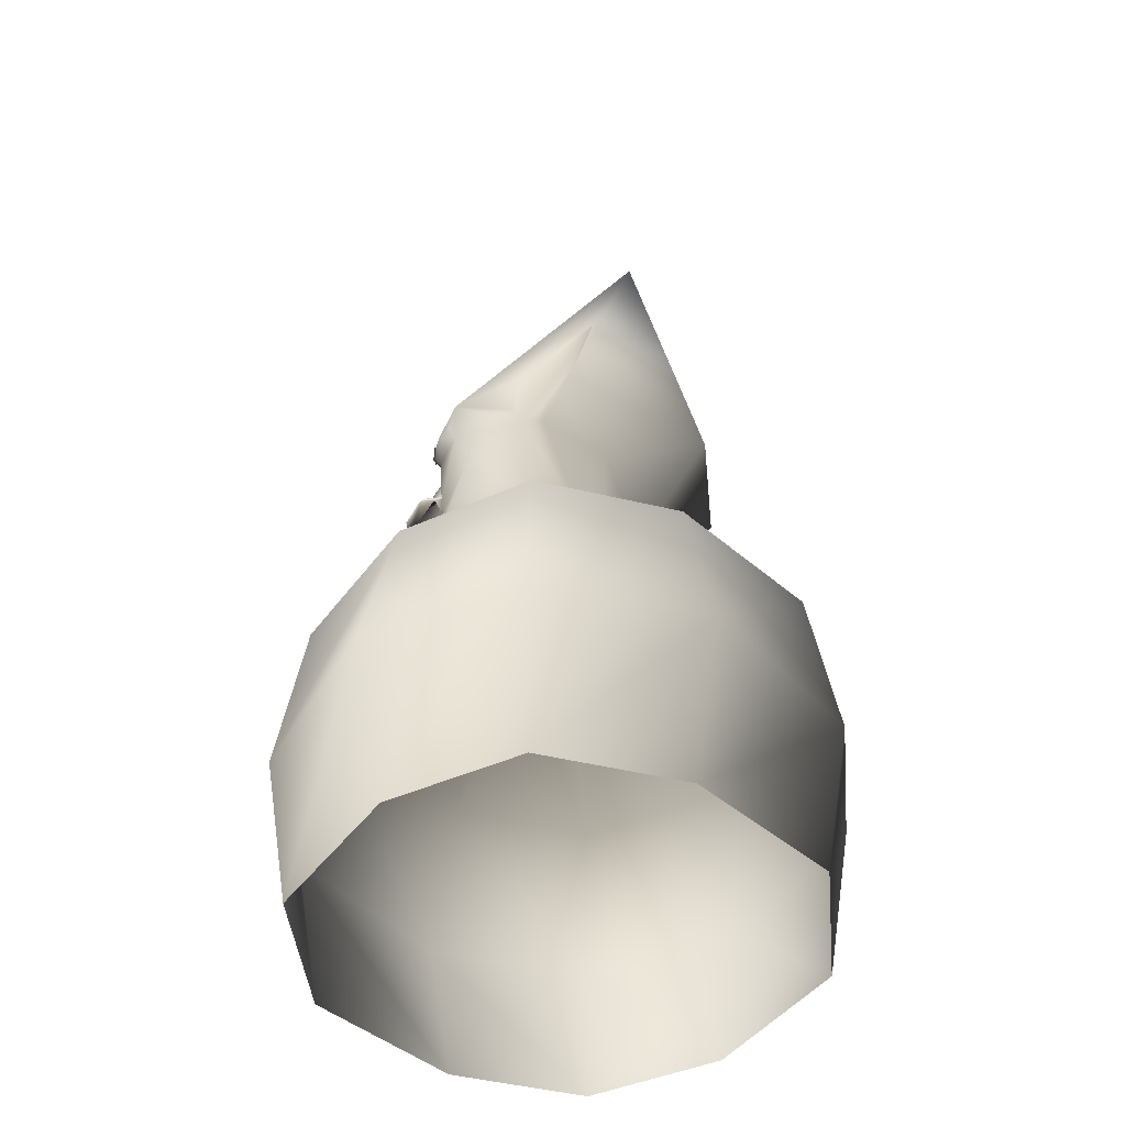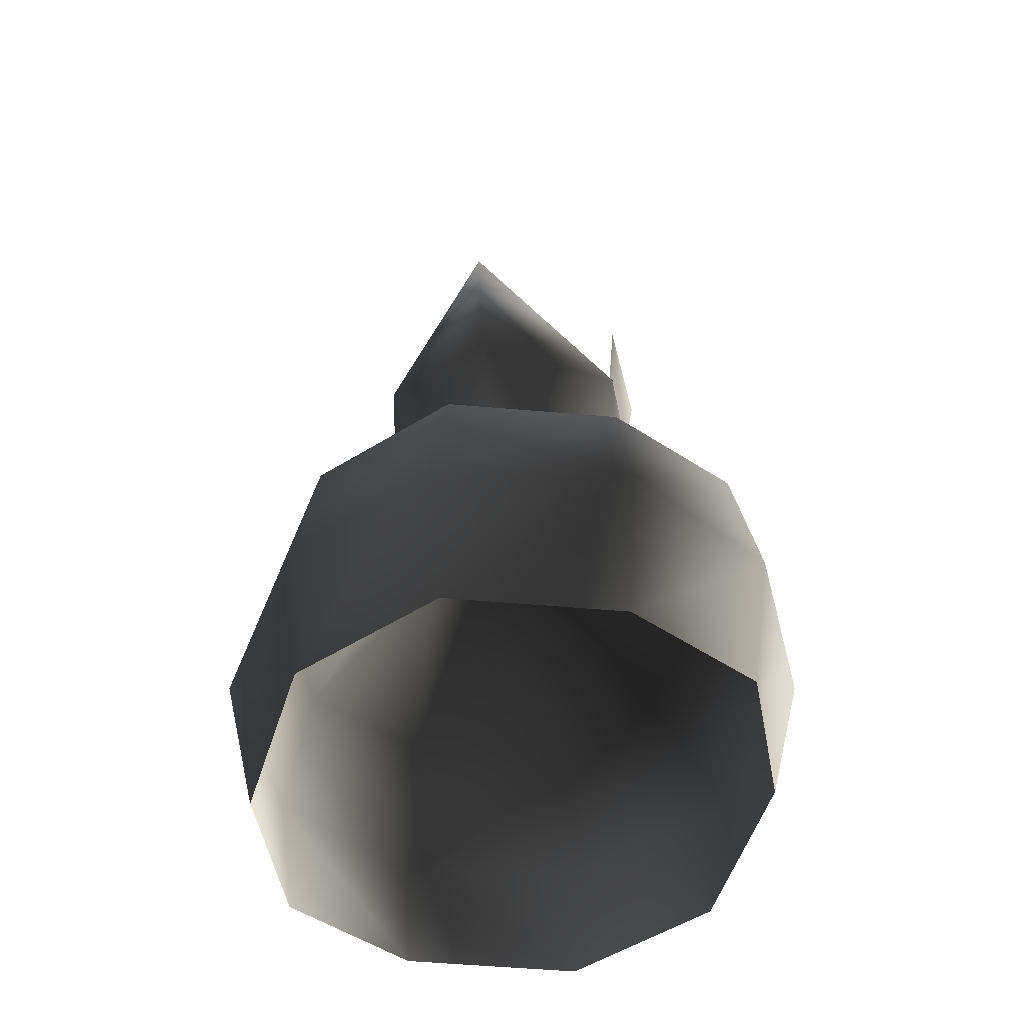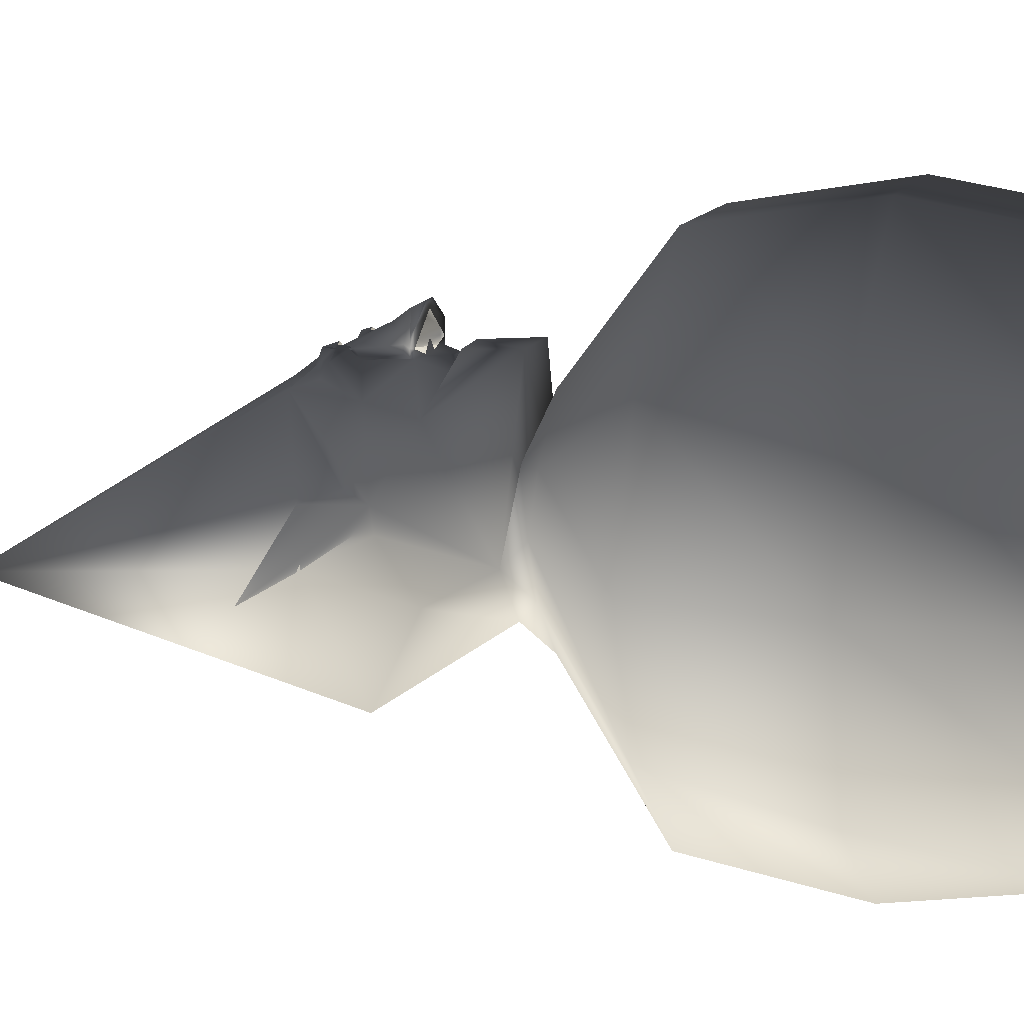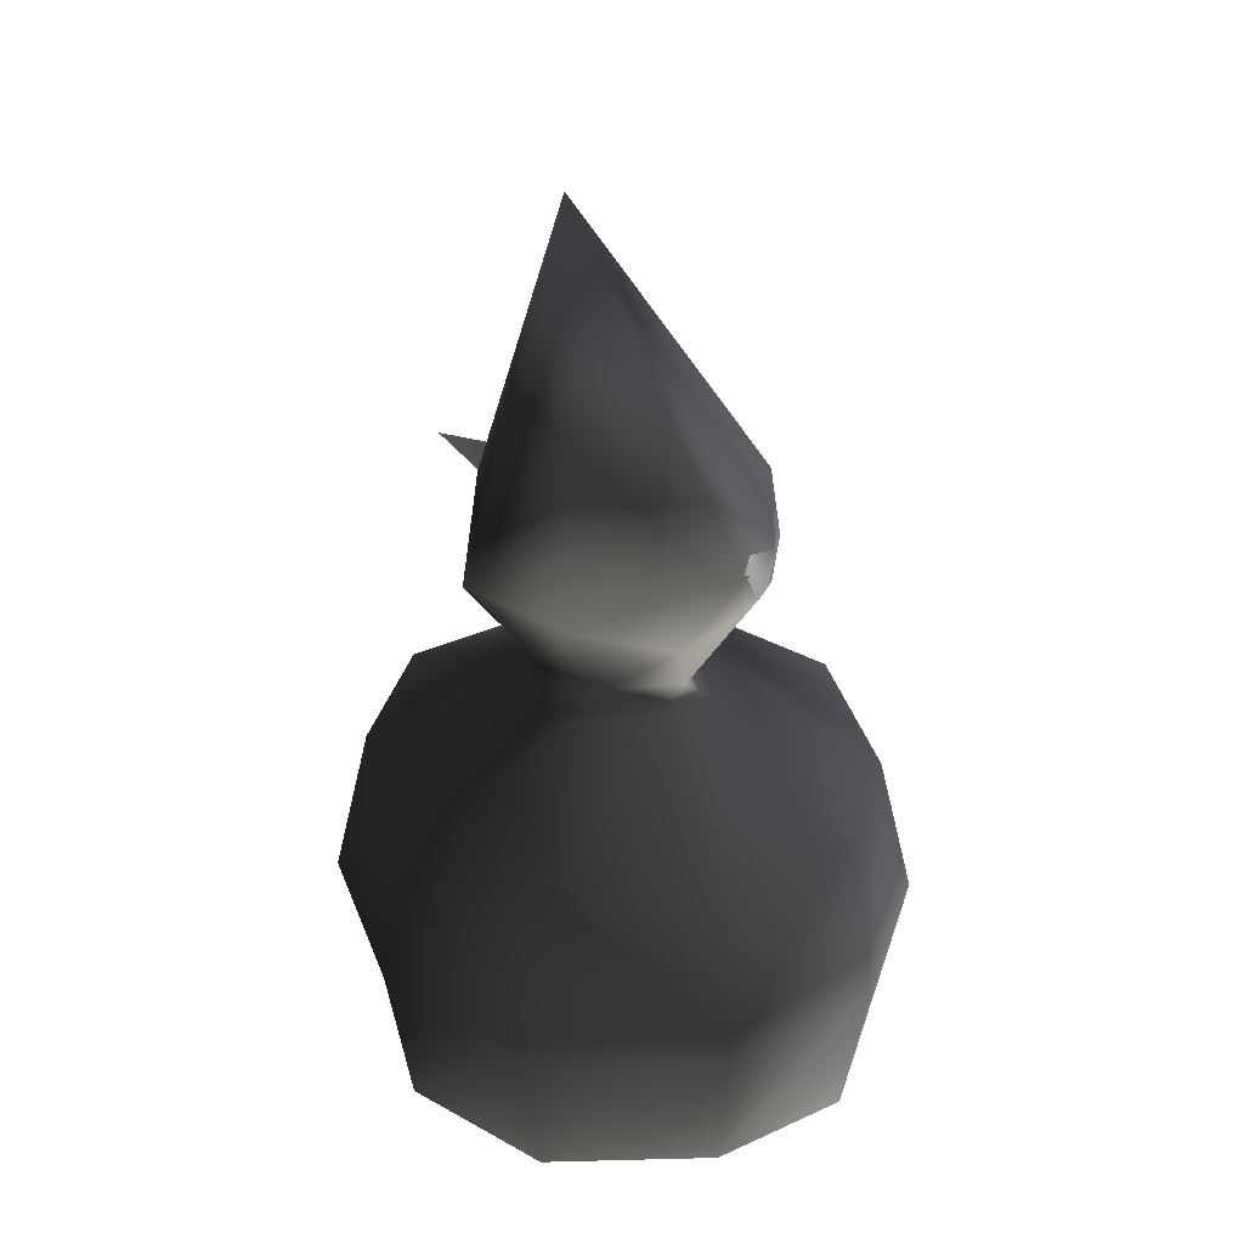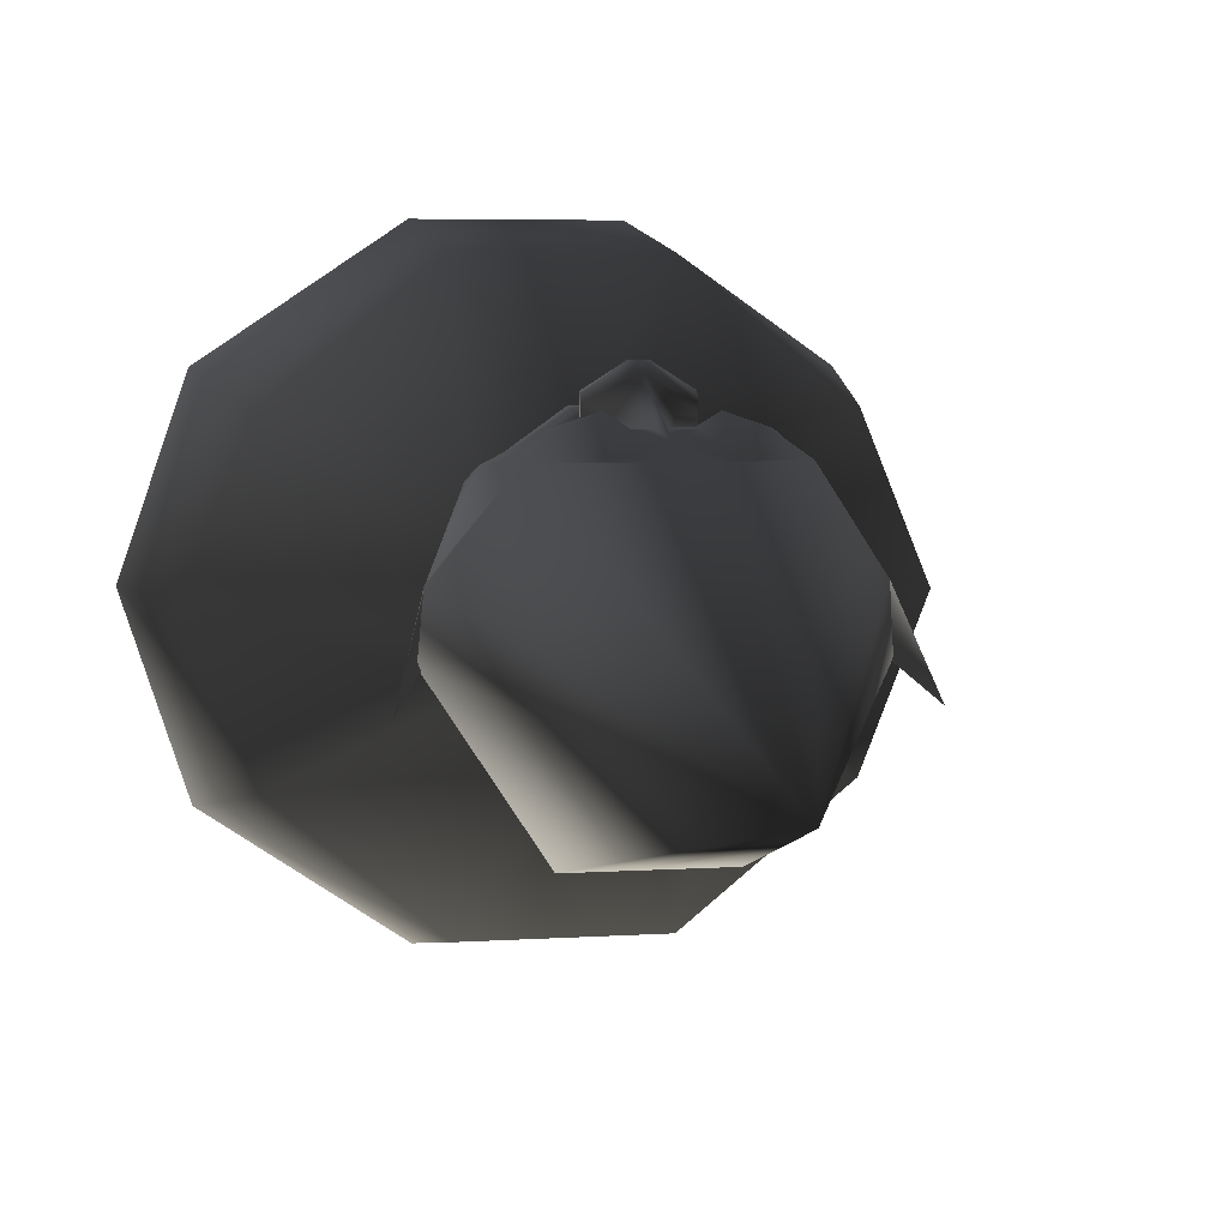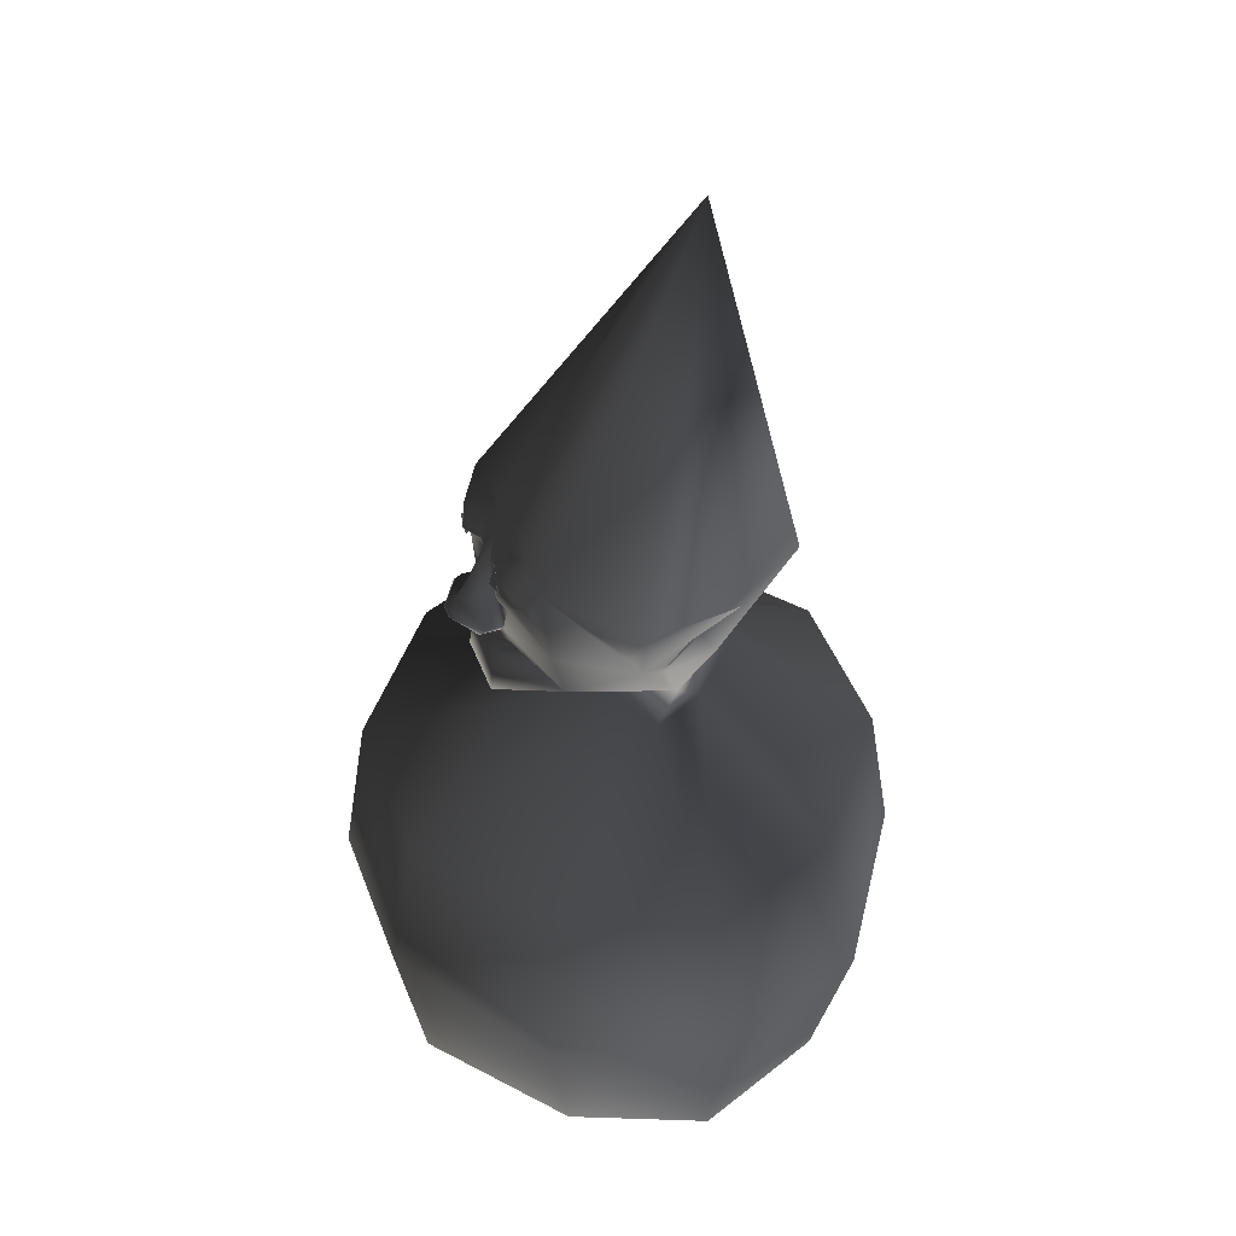
<metadata>
{"format":"obj","ext":"obj","renderer":"f3d","projection":"perspective","resolution":1024,"background":"white","views":[{"elev":-43.8,"azim":95.6,"up":"+Y"},{"elev":-54.2,"azim":-146.6,"up":"+Y"},{"elev":11.9,"azim":-73.6,"up":"+Z"},{"elev":34.5,"azim":-143.3,"up":"+Y"},{"elev":4.5,"azim":166.6,"up":"+Z"},{"elev":45.7,"azim":69.8,"up":"+Y"}]}
</metadata>
<code>
o 16
v -7 -51 -31
v 7 -51 -31
v 21 -79 -66
v -21 -79 -66
v -21 -51 -17
v -10 -44 -24
v 10 -44 -24
v 21 -51 -17
v 56 -79 -38
v 63 -120 -45
v 21 -120 -73
v -21 -120 -73
v -56 -79 -38
v -28 -51 -3
v -24 -44 -10
v -28 -29 -18
v -16 -14 -44
v 16 -14 -44
v 28 -29 -18
v 24 -44 -10
v 28 -51 -3
v 70 -79 -3
v 77 -120 -3
v 70 -162 -3
v 56 -162 -38
v 21 -162 -66
v -21 -162 -66
v -63 -120 -45
v -70 -79 -3
v -21 -51 10
v -10 -44 8
v 21 -51 10
v 56 -79 31
v 63 -120 38
v 56 -162 31
v 7 -51 24
v 21 -79 59
v 21 -120 66
v 21 -162 59
v -7 -51 24
v -21 -79 59
v -21 -120 66
v -21 -162 59
v -56 -79 31
v -63 -120 38
v -56 -162 31
v -77 -120 -3
v -70 -162 -3
v -56 -162 -38
v 10 -44 8
v -38 -18 -2
v -36 -22 -2
v -36 -21 4
v -39 -8 -9
v -45 4 -16
v -39 -7 4
v -35 -15 7
v -24 0 24
v 0 83 -24
v -40 -8 -9
v -28 -17 23
v -22 -6 26
v -18 -5 29
v -11 0 24
v -6 5 24
v 6 5 24
v 24 0 24
v 39 -7 4
v 40 -8 -9
v -28 -29 20
v -10 -22 29
v -14 -12 29
v -19 -7 29
v -13 -9 31
v -12 -3 31
v -6 -4 29
v 0 2 27
v 11 0 24
v 18 -5 29
v 22 -6 26
v 28 -17 23
v 36 -21 4
v 35 -15 7
v 46 4 -16
v 39 -8 -9
v 38 -18 -2
v 36 -22 -2
v 28 -29 20
v 7 -45 32
v -10 -45 32
v -7 -31 31
v -11 -29 26
v -8 -30 26
v -2 -27 29
v -3 -22 29
v -10 -22 31
v -10 -21 31
v -10 -21 29
v -5 -18 29
v -1 -6 29
v -5 -6 29
v 10 -22 29
v 8 -29 27
v 11 -29 26
v 7 -31 31
v 0 -32 32
v 0 -31 31
v -7 -31 26
v -2 -28 29
v 2 -27 29
v 3 -22 29
v 0 -22 32
v 0 -22 38
v 2 -22 40
v -2 -22 40
v -10 -22 35
v -10 -21 33
v 0 -18 38
v -5 -18 31
v 0 -14 35
v 0 -8 32
v 12 -3 31
v 13 -9 31
v 19 -7 29
v 6 -4 29
v 5 -6 29
v 14 -12 29
v 10 -6 32
v 1 -6 29
v 5 -18 29
v 10 -21 29
v -11 -4 31
v -13 -4 31
v -14 -5 31
v -14 -7 31
v -11 -9 31
v -9 -7 31
v -9 -5 31
v -13 -8 31
v -11 -8 31
v -10 -7 31
v -10 -5 31
v 9 -5 31
v 9 -7 31
v 11 -9 31
v 14 -7 31
v 14 -5 31
v 13 -4 31
v 11 -4 31
v 10 -5 31
v 10 -7 31
v 11 -8 31
v 13 -8 31
v 7 -31 26
v 2 -28 29
v 10 -22 31
v 10 -21 31
v 10 -22 35
v 10 -21 33
v -10 -6 32
v 5 -18 31
f 1 2 3
f 1 3 4
f 1 4 5
f 1 5 6
f 1 6 2
f 2 6 7
f 2 7 8
f 2 8 9
f 2 9 3
f 3 9 10
f 3 10 11
f 3 11 4
f 4 11 12
f 4 12 13
f 4 13 5
f 5 13 14
f 5 14 15
f 5 15 6
f 6 15 16
f 6 16 17
f 6 17 7
f 7 17 18
f 7 18 19
f 7 19 20
f 7 20 8
f 8 20 21
f 8 21 22
f 8 22 9
f 9 22 23
f 9 23 10
f 10 23 24
f 10 24 25
f 10 25 11
f 11 25 26
f 11 26 12
f 12 26 27
f 12 27 28
f 12 28 13
f 13 28 29
f 13 29 14
f 14 29 30
f 14 30 31
f 14 31 15
f 21 32 33
f 21 33 22
f 22 33 34
f 22 34 23
f 23 34 35
f 23 35 24
f 32 36 37
f 32 37 33
f 33 37 38
f 33 38 34
f 34 38 39
f 34 39 35
f 36 40 41
f 36 41 37
f 37 41 42
f 37 42 38
f 38 42 43
f 38 43 39
f 40 30 44
f 40 44 41
f 41 44 45
f 41 45 42
f 42 45 46
f 42 46 43
f 30 29 44
f 44 29 47
f 44 47 45
f 45 47 48
f 45 48 46
f 29 28 47
f 47 28 49
f 47 49 48
f 27 49 28
f 21 20 50
f 21 50 32
f 32 50 36
f 36 50 40
f 40 50 31
f 40 31 30
f 50 50 31
f 50 31 31
f 51 52 53
f 51 53 54
f 54 53 55
f 55 53 56
f 56 53 57
f 56 57 58
f 56 58 59
f 56 59 60
f 60 59 17
f 60 17 16
f 60 16 52
f 60 52 51
f 58 57 53
f 58 53 61
f 58 61 62
f 58 62 63
f 58 63 64
f 58 64 65
f 58 65 59
f 59 65 66
f 59 66 67
f 59 67 68
f 59 68 69
f 59 69 18
f 59 18 17
f 15 52 16
f 52 15 53
f 53 15 70
f 53 70 61
f 61 70 71
f 61 71 72
f 61 72 73
f 61 73 62
f 62 73 63
f 63 73 74
f 63 74 75
f 63 75 64
f 64 75 76
f 64 76 77
f 64 77 65
f 65 77 66
f 66 77 78
f 66 78 67
f 67 78 79
f 67 79 80
f 67 80 81
f 67 81 82
f 67 82 83
f 67 83 68
f 68 83 82
f 68 82 84
f 84 82 85
f 85 82 86
f 86 82 87
f 86 87 69
f 69 87 19
f 69 19 18
f 19 87 20
f 20 87 82
f 20 82 88
f 20 88 89
f 20 89 90
f 20 90 15
f 15 90 70
f 70 90 91
f 70 91 92
f 70 92 93
f 70 93 71
f 71 93 94
f 71 94 95
f 71 95 96
f 71 96 97
f 71 97 98
f 71 98 72
f 72 98 99
f 72 99 100
f 72 100 101
f 72 101 74
f 72 74 73
f 81 88 82
f 88 81 102
f 88 102 103
f 88 103 104
f 88 104 105
f 88 105 89
f 89 105 106
f 89 106 90
f 90 106 91
f 91 106 107
f 91 107 108
f 91 108 92
f 92 108 93
f 93 108 107
f 93 107 109
f 93 109 94
f 94 109 110
f 94 110 111
f 94 111 95
f 95 111 112
f 95 112 112
f 112 112 113
f 112 113 113
f 113 113 114
f 113 114 115
f 113 115 116
f 113 116 96
f 96 116 97
f 97 116 117
f 97 117 118
f 97 118 119
f 97 119 98
f 98 119 99
f 99 119 100
f 100 119 120
f 100 120 121
f 100 121 77
f 100 77 76
f 100 76 101
f 101 76 75
f 101 75 74
f 122 123 124
f 122 124 79
f 122 79 78
f 122 78 125
f 122 125 123
f 123 125 126
f 123 126 127
f 123 127 124
f 124 127 81
f 124 81 80
f 124 80 79
f 124 79 128
f 128 79 122
f 128 122 125
f 128 125 126
f 126 125 129
f 126 129 127
f 127 129 130
f 127 130 131
f 127 131 102
f 127 102 81
f 132 133 134
f 132 134 135
f 132 135 74
f 132 74 136
f 132 136 137
f 132 137 138
f 132 133 134
f 132 134 135
f 132 135 139
f 132 139 140
f 132 140 141
f 132 141 142
f 143 144 145
f 143 145 123
f 143 123 146
f 143 146 147
f 143 147 148
f 143 148 149
f 150 151 152
f 150 152 153
f 150 153 146
f 150 146 147
f 150 147 148
f 150 148 149
f 107 154 103
f 107 103 155
f 107 155 109
f 109 155 110
f 110 155 103
f 110 103 102
f 110 102 111
f 111 102 156
f 156 102 131
f 156 131 157
f 156 157 158
f 156 158 113
f 113 158 114
f 114 158 159
f 114 159 118
f 114 118 115
f 115 118 118
f 115 118 117
f 115 117 116
f 104 103 154
f 104 154 105
f 105 154 107
f 105 107 106
f 75 63 160
f 75 160 76
f 76 160 101
f 63 73 160
f 129 77 121
f 129 121 120
f 129 120 161
f 129 161 130
f 130 161 157
f 130 157 131
f 125 78 77
f 125 77 129
f 157 159 158
f 159 157 161
f 159 161 118
f 118 161 120
f 118 120 119
f 120 118 118

</code>
